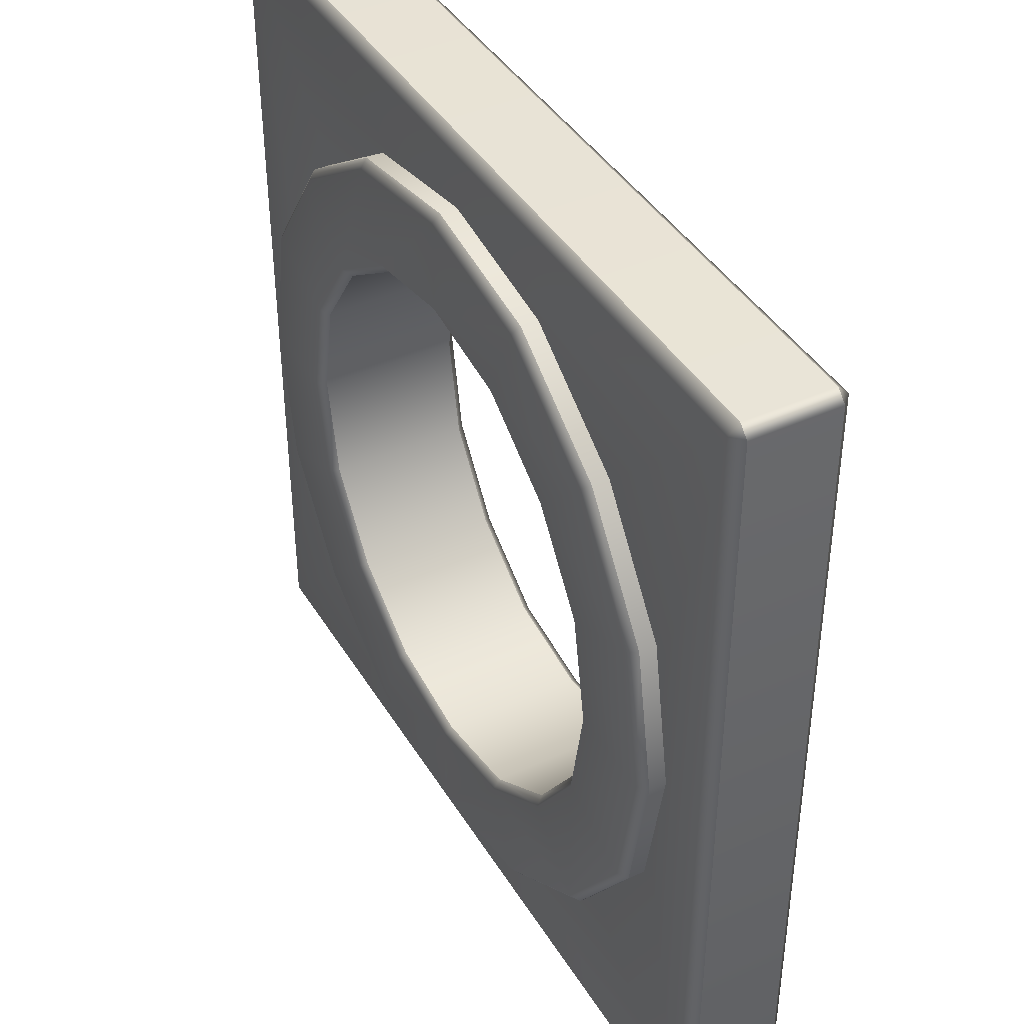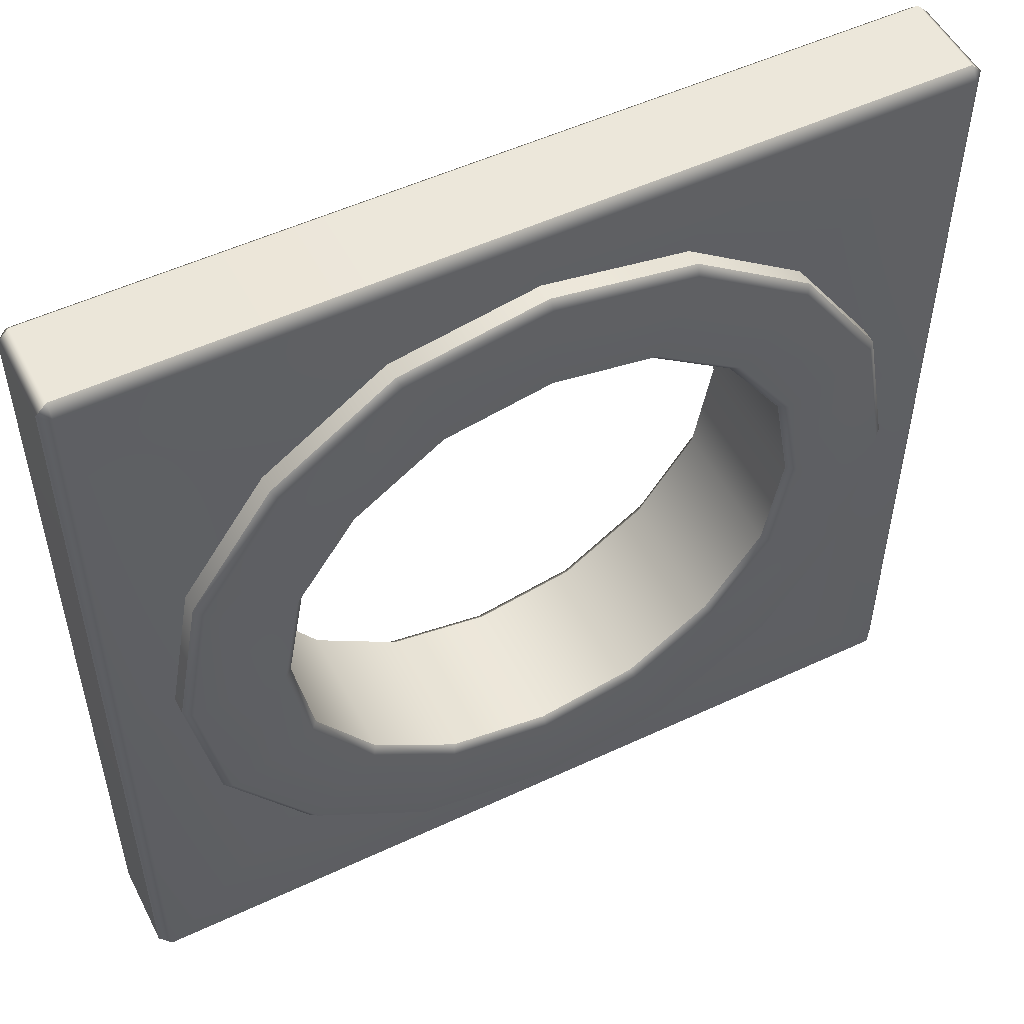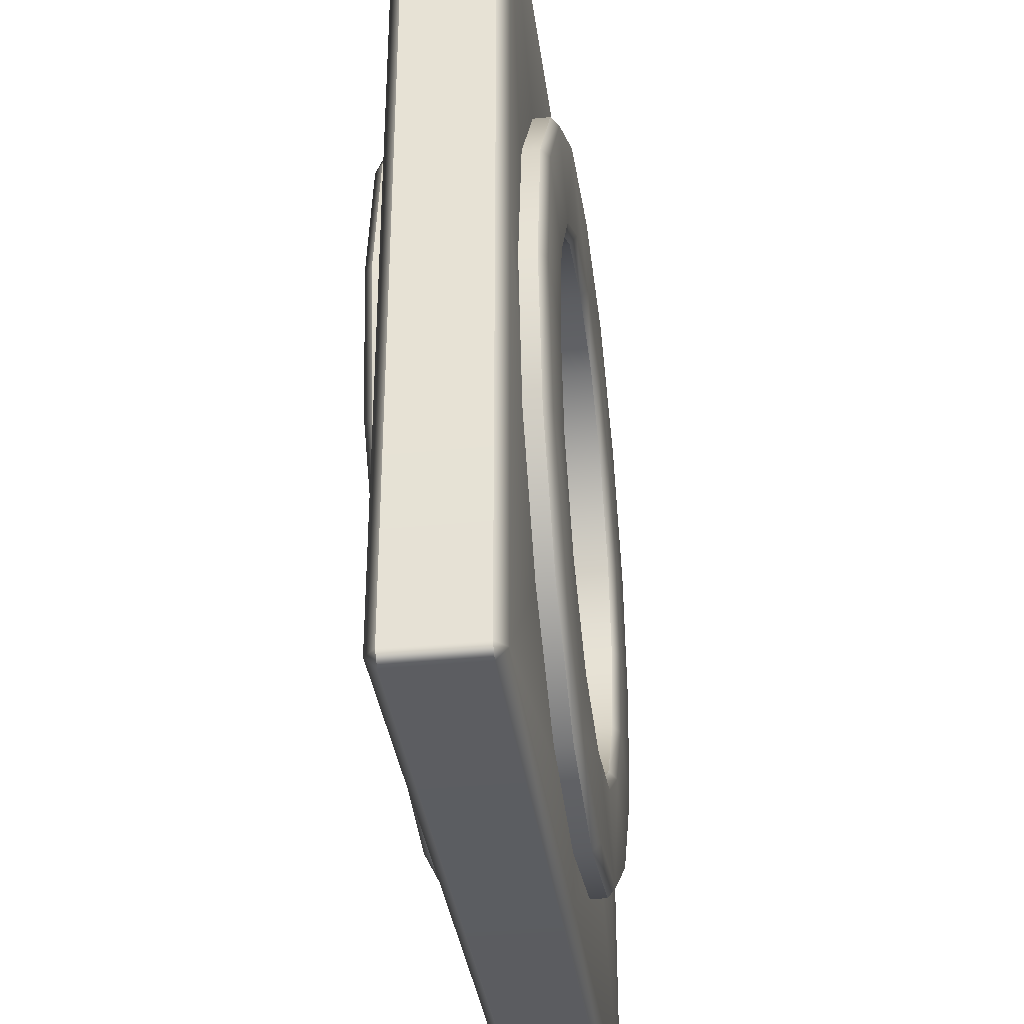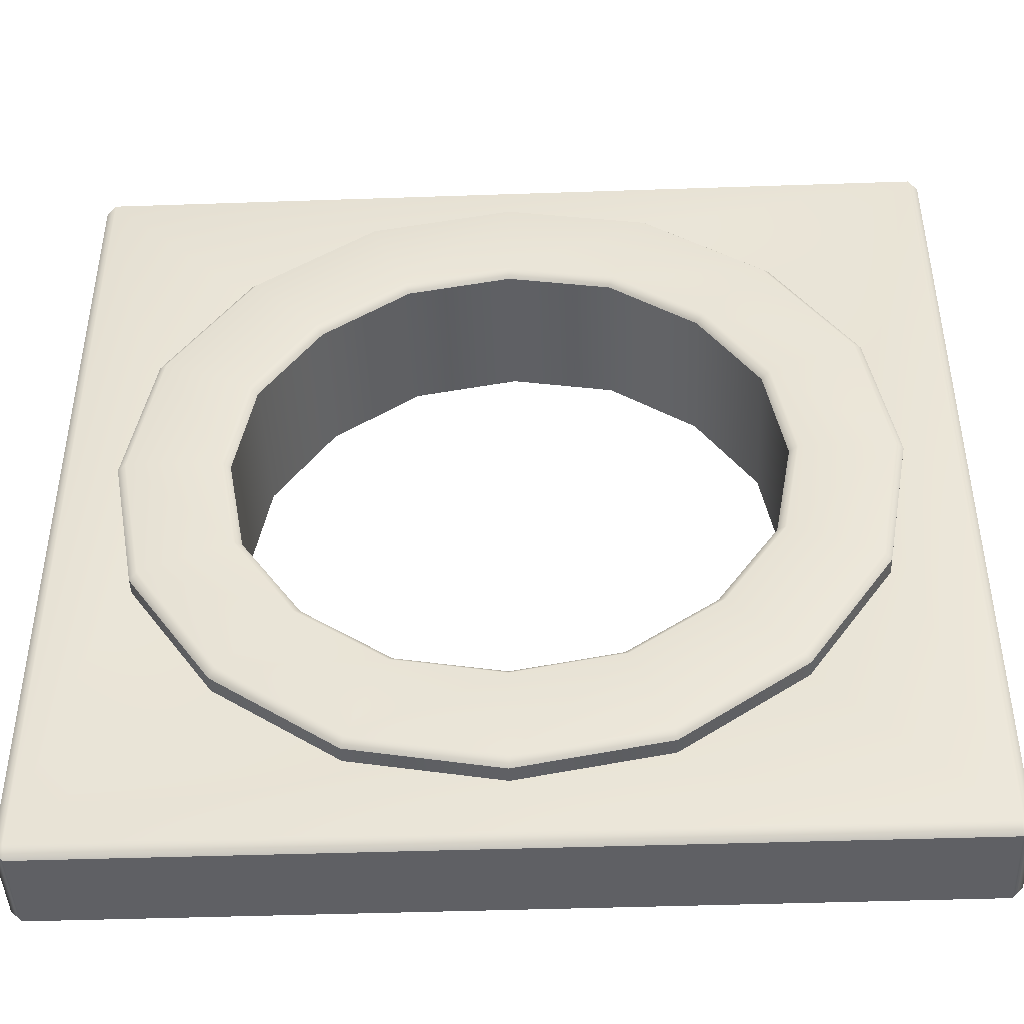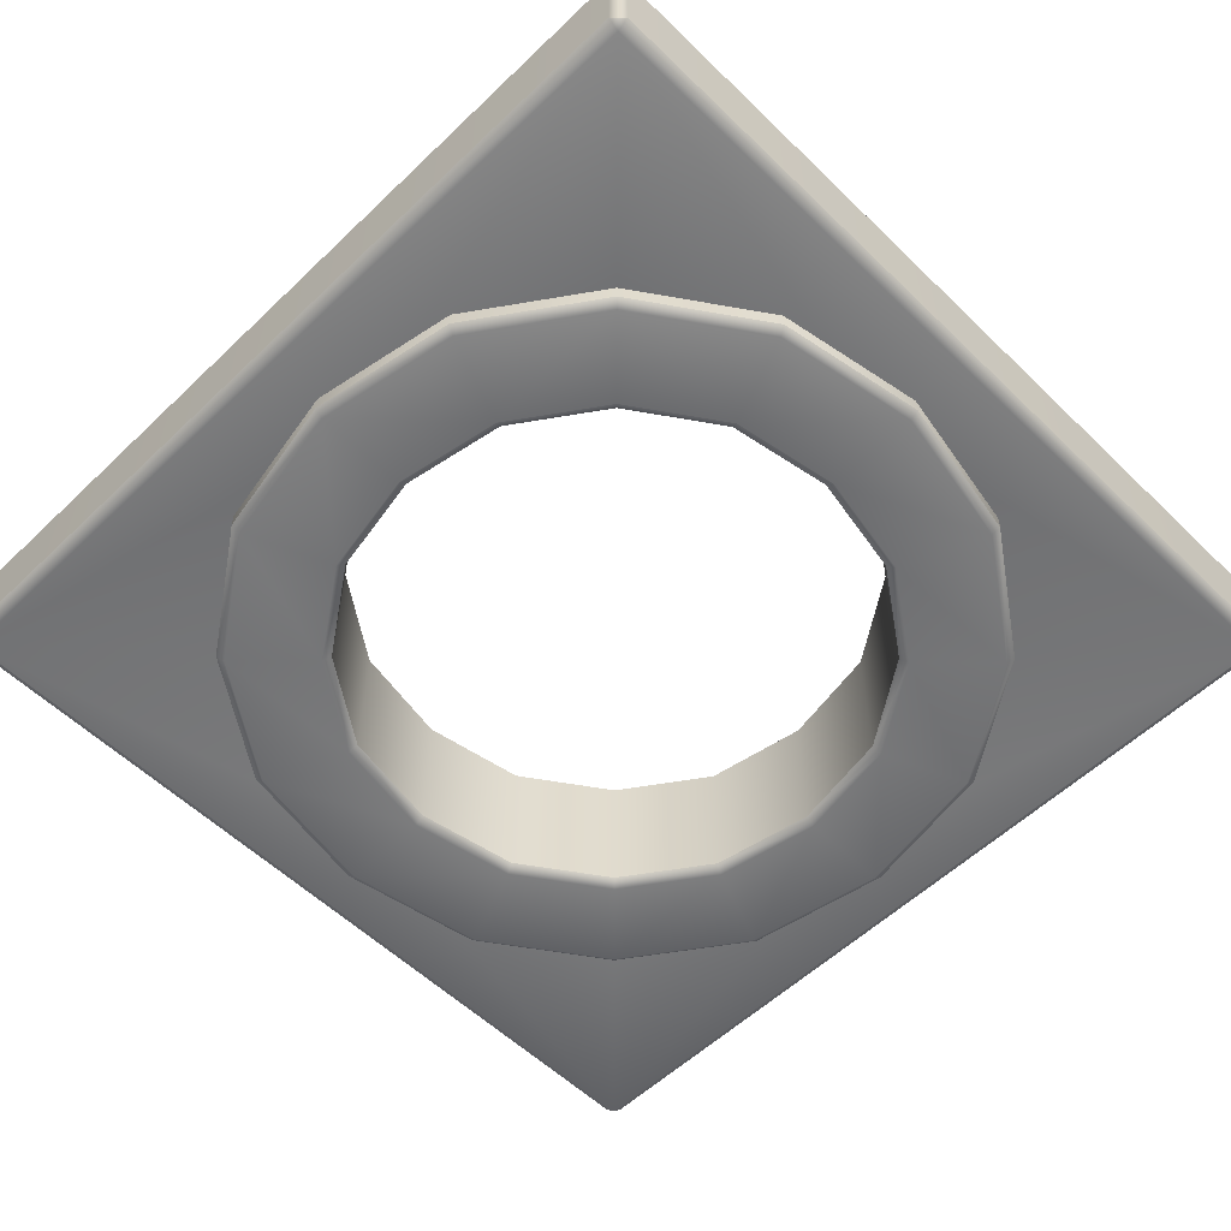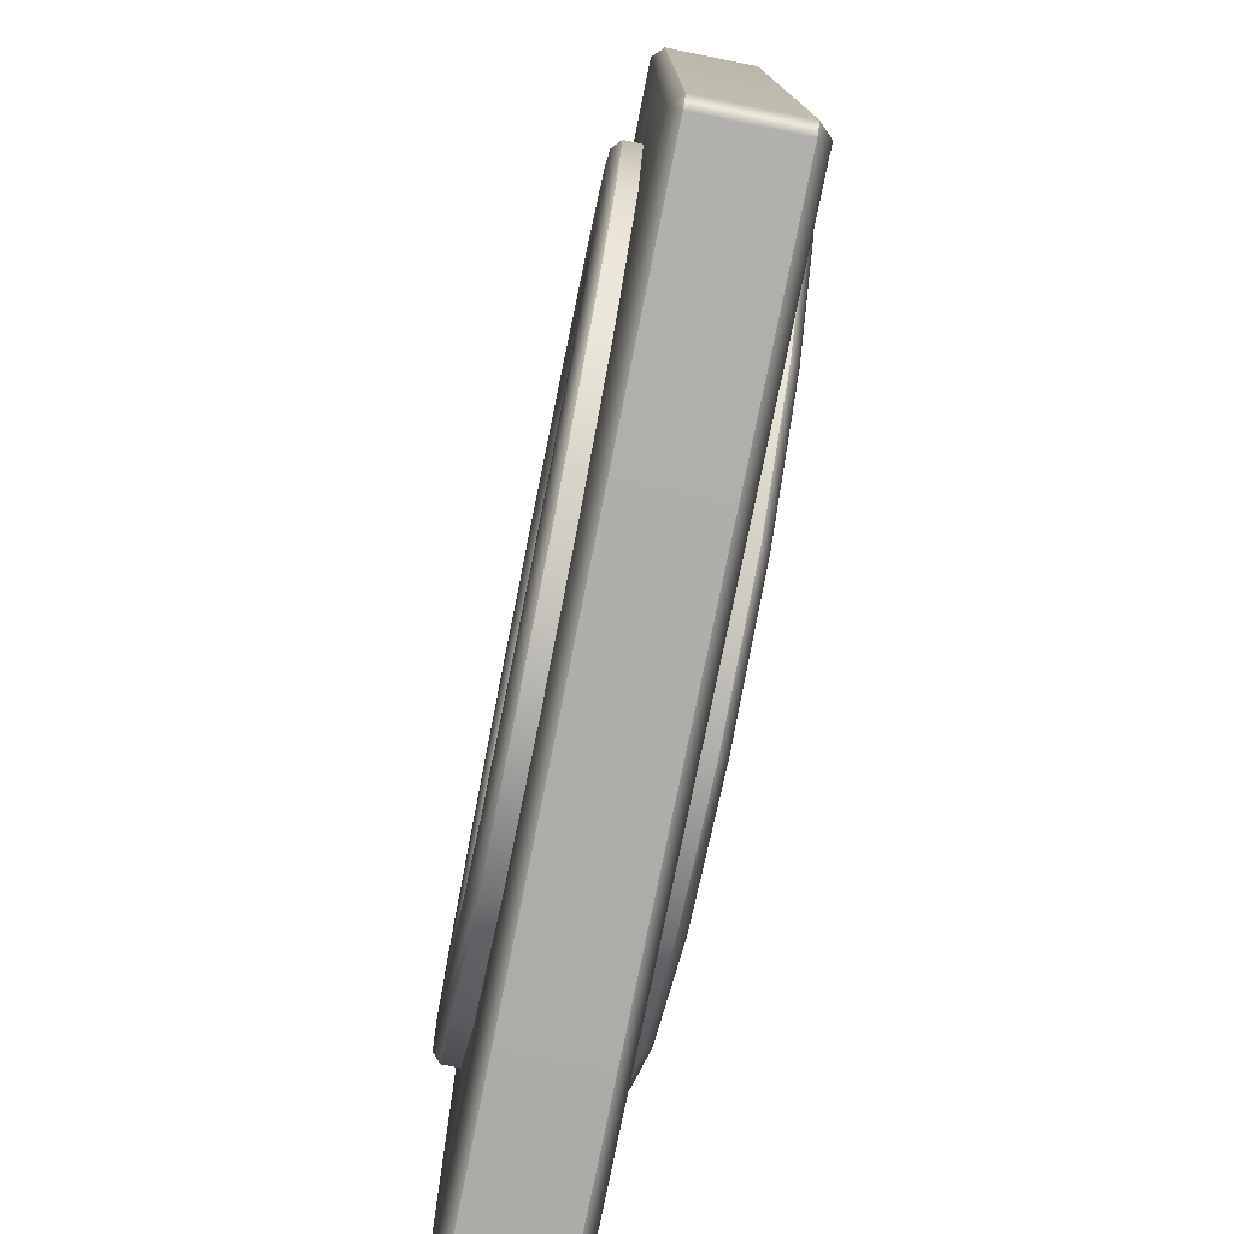
<metadata>
{"format":"obj","ext":"obj","renderer":"f3d","projection":"perspective","resolution":1024,"background":"white","views":[{"elev":41.5,"azim":61.1,"up":"+Z"},{"elev":52.3,"azim":153.2,"up":"+Z"},{"elev":-35.4,"azim":97.5,"up":"+Z"},{"elev":-44.5,"azim":2.3,"up":"+Z"},{"elev":-56.5,"azim":134.8,"up":"+Y"},{"elev":-77.3,"azim":-101.4,"up":"+Z"}]}
</metadata>
<code>
g default
v 0.9114 -0.2442 0
v 0.9408 -0.2714 0
v 0.6444 -0.2442 -0.6444
v 0.6652 -0.2714 -0.6652
v 0 -0.2442 -0.9114
v 0 -0.2714 -0.9408
v -0.6444 -0.2442 -0.6444
v -0.6652 -0.2714 -0.6652
v -0.9114 -0.2442 0
v -0.9408 -0.2714 0
v -0.6444 -0.2442 0.6444
v -0.6652 -0.2714 0.6652
v 0 -0.2442 0.9114
v 0 -0.2714 0.9408
v 0.6444 -0.2442 0.6444
v 0.6652 -0.2714 0.6652
v 0.9114 0.2442 0
v 0.9408 0.2714 0
v 0.6444 0.2442 -0.6444
v 0.6652 0.2714 -0.6652
v 0 0.2442 -0.9114
v 0 0.2714 -0.9408
v -0.6444 0.2442 -0.6444
v -0.6652 0.2714 -0.6652
v -0.9114 0.2442 0
v -0.9408 0.2714 0
v -0.6444 0.2442 0.6444
v -0.6652 0.2714 0.6652
v 0 0.2442 0.9114
v 0 0.2714 0.9408
v 0.6444 0.2442 0.6444
v 0.6652 0.2714 0.6652
v 1.254 0.2714 0
v 1.283 0.2442 0
v 0.8865 0.2714 -0.8865
v 0.9072 0.2442 -0.9072
v 0 0.2714 -1.254
v 0 0.2442 -1.283
v -0.8865 0.2714 -0.8865
v -0.9072 0.2442 -0.9072
v -1.254 0.2714 0
v -1.283 0.2442 0
v -0.8865 0.2714 0.8865
v -0.9072 0.2442 0.9072
v 0 0.2714 1.254
v 0 0.2442 1.283
v 0.8865 0.2714 0.8865
v 0.9072 0.2442 0.9072
v 1.283 -0.2442 0
v 1.254 -0.2714 0
v 0.9072 -0.2442 -0.9072
v 0.8865 -0.2714 -0.8865
v 0 -0.2442 -1.283
v 0 -0.2714 -1.254
v -0.9072 -0.2442 -0.9072
v -0.8865 -0.2714 -0.8865
v -1.283 -0.2442 0
v -1.254 -0.2714 0
v -0.9072 -0.2442 0.9072
v -0.8865 -0.2714 0.8865
v 0 -0.2442 1.283
v 0 -0.2714 1.254
v 0.9072 -0.2442 0.9072
v 0.8865 -0.2714 0.8865
v 0.8474 0.2442 -0.351
v 0.8747 0.2714 -0.3623
v 1.166 0.2714 -0.4828
v 1.193 0.2442 -0.4941
v 1.193 -0.2442 -0.4941
v 1.166 -0.2714 -0.4828
v 0.8747 -0.2714 -0.3623
v 0.8474 -0.2442 -0.351
v 0.8747 0.2714 0.3623
v 0.8474 0.2442 0.351
v 0.8474 -0.2442 0.351
v 0.8747 -0.2714 0.3623
v 1.166 -0.2714 0.4828
v 1.193 -0.2442 0.4941
v 1.193 0.2442 0.4941
v 1.166 0.2714 0.4828
v 0.3623 0.2714 0.8747
v 0.351 0.2442 0.8474
v 0.351 -0.2442 0.8474
v 0.3623 -0.2714 0.8747
v 0.4828 -0.2714 1.166
v 0.4941 -0.2442 1.193
v 0.4941 0.2442 1.193
v 0.4828 0.2714 1.166
v -0.3623 0.2714 0.8747
v -0.351 0.2442 0.8474
v -0.351 -0.2442 0.8474
v -0.3623 -0.2714 0.8747
v -0.4828 -0.2714 1.166
v -0.4941 -0.2442 1.193
v -0.4941 0.2442 1.193
v -0.4828 0.2714 1.166
v -0.8747 0.2714 0.3623
v -0.8474 0.2442 0.351
v -0.8474 -0.2442 0.351
v -0.8747 -0.2714 0.3623
v -1.166 -0.2714 0.4828
v -1.193 -0.2442 0.4941
v -1.193 0.2442 0.4941
v -1.166 0.2714 0.4828
v -0.8747 0.2714 -0.3623
v -0.8474 0.2442 -0.351
v -0.8474 -0.2442 -0.351
v -0.8747 -0.2714 -0.3623
v -1.166 -0.2714 -0.4828
v -1.193 -0.2442 -0.4941
v -1.193 0.2442 -0.4941
v -1.166 0.2714 -0.4828
v -0.3623 0.2714 -0.8747
v -0.351 0.2442 -0.8474
v -0.351 -0.2442 -0.8474
v -0.3623 -0.2714 -0.8747
v -0.4828 -0.2714 -1.166
v -0.4941 -0.2442 -1.193
v -0.4941 0.2442 -1.193
v -0.4828 0.2714 -1.166
v 0.351 0.2442 -0.8474
v 0.3623 0.2714 -0.8747
v 0.4828 0.2714 -1.166
v 0.4941 0.2442 -1.193
v 0.4941 -0.2442 -1.193
v 0.4828 -0.2714 -1.166
v 0.3623 -0.2714 -0.8747
v 0.351 -0.2442 -0.8474
v -1.463 -0.1866 1.463
v -1.463 -0.1493 1.5
v -1.5 -0.1493 1.463
v 1.5 -0.1493 1.463
v 1.463 -0.1493 1.5
v 1.463 -0.1866 1.463
v -1.5 0.1493 1.463
v -1.463 0.1493 1.5
v -1.463 0.1866 1.463
v 1.463 0.1866 1.463
v 1.463 0.1493 1.5
v 1.5 0.1493 1.463
v -1.5 0.1493 -1.463
v -1.463 0.1866 -1.463
v -1.463 0.1493 -1.5
v 1.463 0.1493 -1.5
v 1.463 0.1866 -1.463
v 1.5 0.1493 -1.463
v -1.5 -0.1493 -1.463
v -1.463 -0.1493 -1.5
v -1.463 -0.1866 -1.463
v 1.463 -0.1866 -1.463
v 1.463 -0.1493 -1.5
v 1.5 -0.1493 -1.463
v 0.8264 0.1866 0.8264
v -0.8264 0.1866 0.8264
v 0.8264 0.1866 -0.8264
v -0.8264 0.1866 -0.8264
v 0.8264 -0.1866 -0.8264
v -0.8264 -0.1866 -0.8264
v 0.8264 -0.1866 0.8264
v -0.8264 -0.1866 0.8264
v -1.137 0.1866 0
v -1.463 0.1866 0
v -1.5 0.1493 0
v -1.5 -0.1493 0
v -1.463 -0.1866 0
v -1.137 -0.1866 0
v 1.137 0.1866 0
v 1.463 0.1866 0
v 1.5 0.1493 0
v 1.5 -0.1493 0
v 1.463 -0.1866 0
v 1.137 -0.1866 0
v 0 0.1866 -1.137
v 0 0.1866 -1.463
v 0 0.1493 -1.5
v 0 -0.1493 -1.5
v 0 -0.1866 -1.463
v 0 -0.1866 -1.137
v 0 0.1866 1.137
v 0 0.1866 1.463
v 0 0.1493 1.5
v 0 -0.1493 1.5
v 0 -0.1866 1.463
v 0 -0.1866 1.137
v 0.7876 -0.1341 0.7876
v 0 -0.1341 1.083
v -0.7876 -0.1341 0.7876
v -1.083 -0.1341 0
v -0.7876 -0.1341 -0.7876
v 0 -0.1341 -1.083
v 0.7876 -0.1341 -0.7876
v 1.083 -0.1341 0
v 0.7876 0.1341 0.7876
v 0 0.1341 1.083
v -0.7876 0.1341 0.7876
v -1.083 0.1341 0
v -0.7876 0.1341 -0.7876
v 0 0.1341 -1.083
v 0.7876 0.1341 -0.7876
v 1.083 0.1341 0
g window
f 75 76 16 15
f 71 72 3 4
f 127 128 5 6
f 6 5 115 116
f 8 7 107 108
f 10 9 99 100
f 12 11 91 92
f 14 13 83 84
f 65 66 20 19
f 73 74 31 32
f 121 122 22 21
f 21 22 113 114
f 23 24 105 106
f 25 26 97 98
f 27 28 89 90
f 29 30 81 82
f 67 68 36 35
f 79 80 47 48
f 123 124 38 37
f 37 38 119 120
f 39 40 111 112
f 41 42 103 104
f 43 44 95 96
f 45 46 87 88
f 69 70 52 51
f 77 78 63 64
f 125 126 54 53
f 53 54 117 118
f 55 56 109 110
f 57 58 101 102
f 59 60 93 94
f 61 62 85 86
f 3 72 65 19
f 5 128 121 21
f 115 5 21 114
f 107 7 23 106
f 99 9 25 98
f 91 11 27 90
f 83 13 29 82
f 75 15 31 74
f 20 66 67 35
f 22 122 123 37
f 120 113 22 37
f 112 105 24 39
f 104 97 26 41
f 96 89 28 43
f 88 81 30 45
f 80 73 32 47
f 36 68 69 51
f 38 124 125 53
f 119 38 53 118
f 111 40 55 110
f 103 42 57 102
f 95 44 59 94
f 87 46 61 86
f 79 48 63 78
f 52 70 71 4
f 54 126 127 6
f 117 54 6 116
f 109 56 8 108
f 101 58 10 100
f 93 60 12 92
f 85 62 14 84
f 77 64 16 76
f 17 18 66 65
f 67 66 18 33
f 33 34 68 67
f 69 68 34 49
f 49 50 70 69
f 71 70 50 2
f 2 1 72 71
f 65 72 1 17
f 18 17 74 73
f 1 75 74 17
f 1 2 76 75
f 50 77 76 2
f 50 49 78 77
f 34 79 78 49
f 34 33 80 79
f 18 73 80 33
f 82 81 32 31
f 15 83 82 31
f 84 83 15 16
f 64 85 84 16
f 86 85 64 63
f 48 87 86 63
f 88 87 48 47
f 32 81 88 47
f 90 89 30 29
f 13 91 90 29
f 92 91 13 14
f 62 93 92 14
f 94 93 62 61
f 46 95 94 61
f 96 95 46 45
f 30 89 96 45
f 98 97 28 27
f 11 99 98 27
f 100 99 11 12
f 60 101 100 12
f 102 101 60 59
f 44 103 102 59
f 104 103 44 43
f 28 97 104 43
f 106 105 26 25
f 9 107 106 25
f 108 107 9 10
f 58 109 108 10
f 110 109 58 57
f 42 111 110 57
f 112 111 42 41
f 26 105 112 41
f 114 113 24 23
f 7 115 114 23
f 116 115 7 8
f 56 117 116 8
f 118 117 56 55
f 40 119 118 55
f 120 119 40 39
f 24 113 120 39
f 19 20 122 121
f 123 122 20 35
f 35 36 124 123
f 125 124 36 51
f 51 52 126 125
f 127 126 52 4
f 4 3 128 127
f 121 128 3 19
f 129 131 164 165
f 182 183 134 133
f 131 130 136 135
f 170 171 150 152
f 133 132 140 139
f 135 137 162 163
f 180 181 139 138
f 168 169 146 145
f 141 143 148 147
f 143 142 174 175
f 144 146 152 151
f 149 148 176 177
f 182 133 139 181
f 143 175 176 148
f 170 152 146 169
f 164 131 135 163
f 129 130 131
f 132 133 134
f 135 136 137
f 138 139 140
f 141 142 143
f 144 145 146
f 147 148 149
f 150 151 152
f 180 138 153 179
f 168 145 155 167
f 174 142 156 173
f 162 137 154 161
f 149 177 178 158
f 150 171 172 157
f 134 183 184 159
f 129 165 166 160
f 142 162 161 156
f 163 162 142 141
f 147 164 163 141
f 165 164 147 149
f 166 165 149 158
f 138 168 167 153
f 138 140 169 168
f 132 170 169 140
f 132 134 171 170
f 172 171 134 159
f 145 174 173 155
f 175 174 145 144
f 176 175 144 151
f 177 176 151 150
f 178 177 150 157
f 137 180 179 154
f 137 136 181 180
f 130 182 181 136
f 130 129 183 182
f 184 183 129 160
f 179 153 193 194
f 153 167 200 193
f 167 155 199 200
f 155 173 198 199
f 173 156 197 198
f 156 161 196 197
f 161 154 195 196
f 154 179 194 195
f 186 185 159 184
f 187 186 184 160
f 188 187 160 166
f 189 188 166 158
f 190 189 158 178
f 191 190 178 157
f 192 191 157 172
f 185 192 172 159
f 194 193 185 186
f 195 194 186 187
f 196 195 187 188
f 197 196 188 189
f 198 197 189 190
f 199 198 190 191
f 200 199 191 192
f 193 200 192 185

</code>
